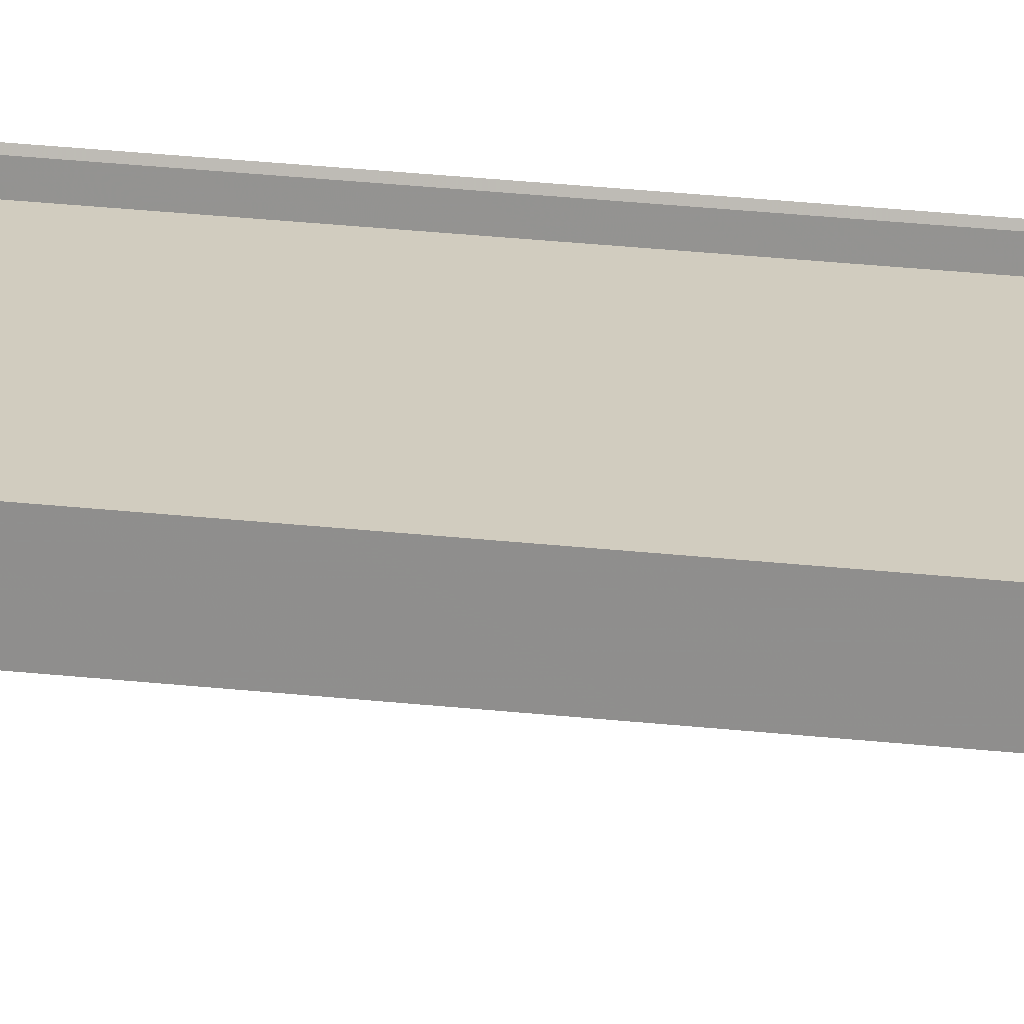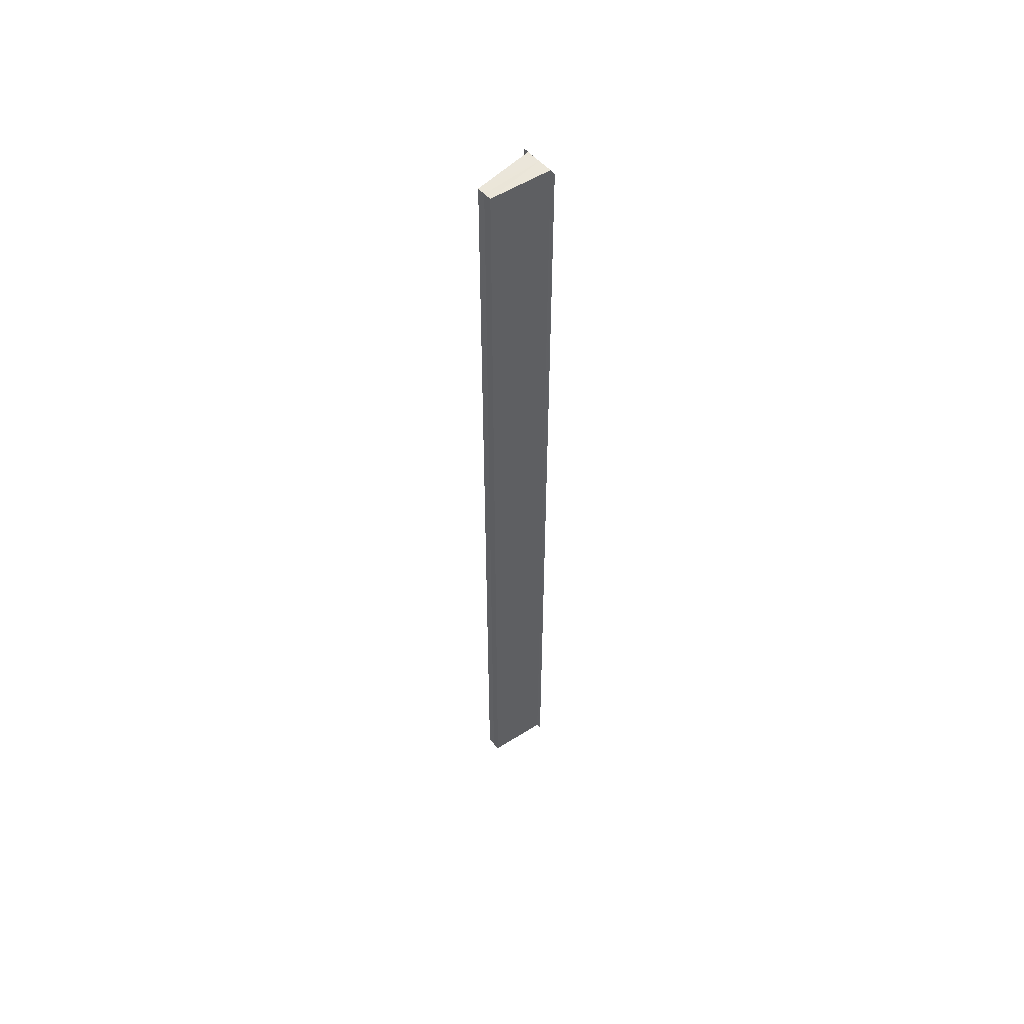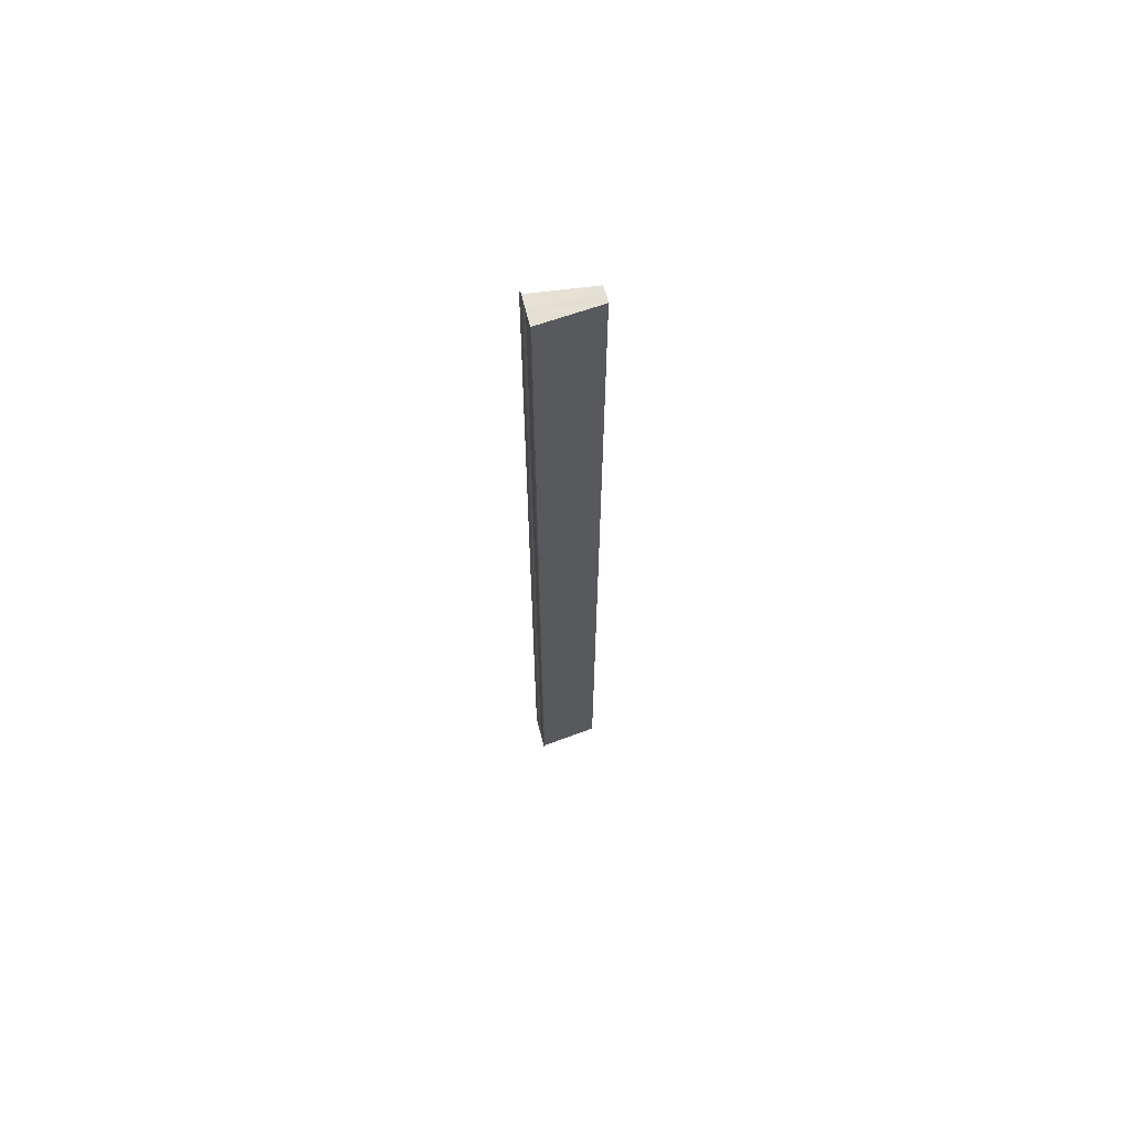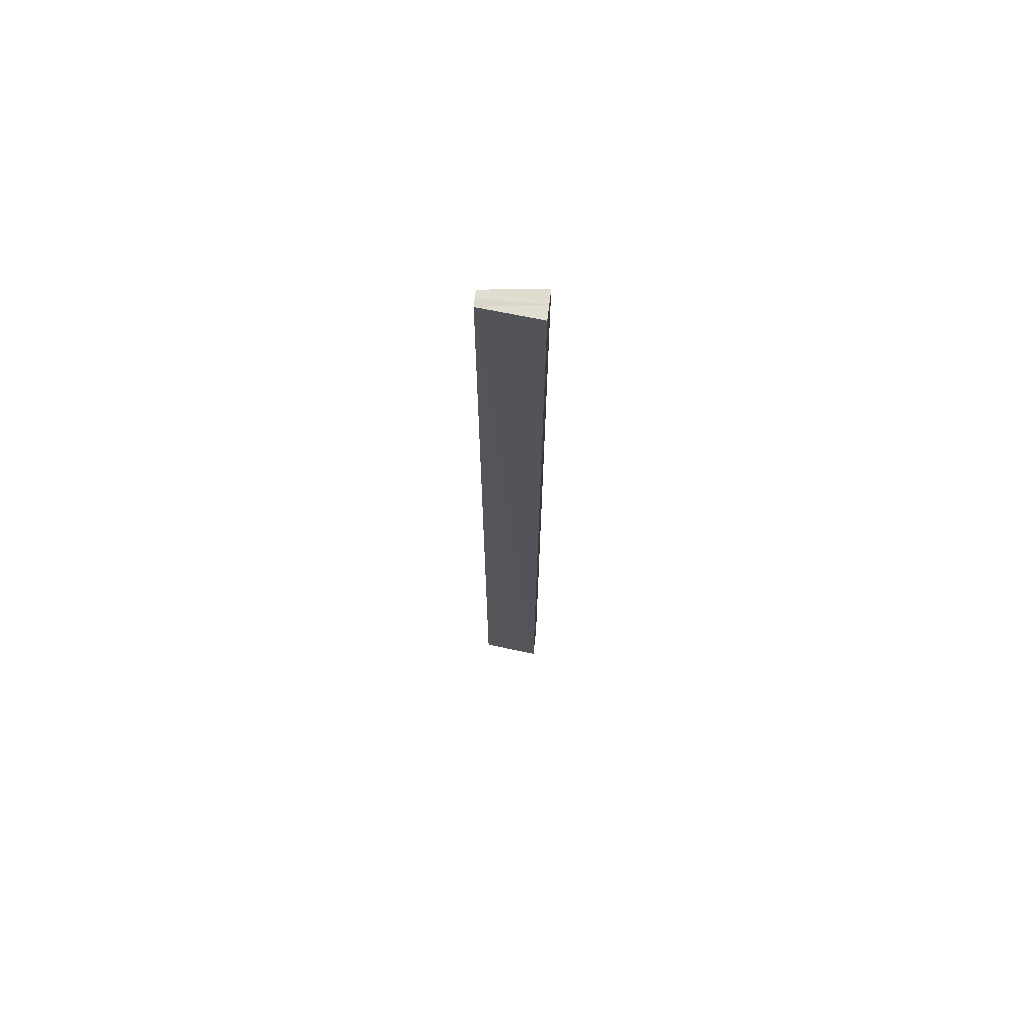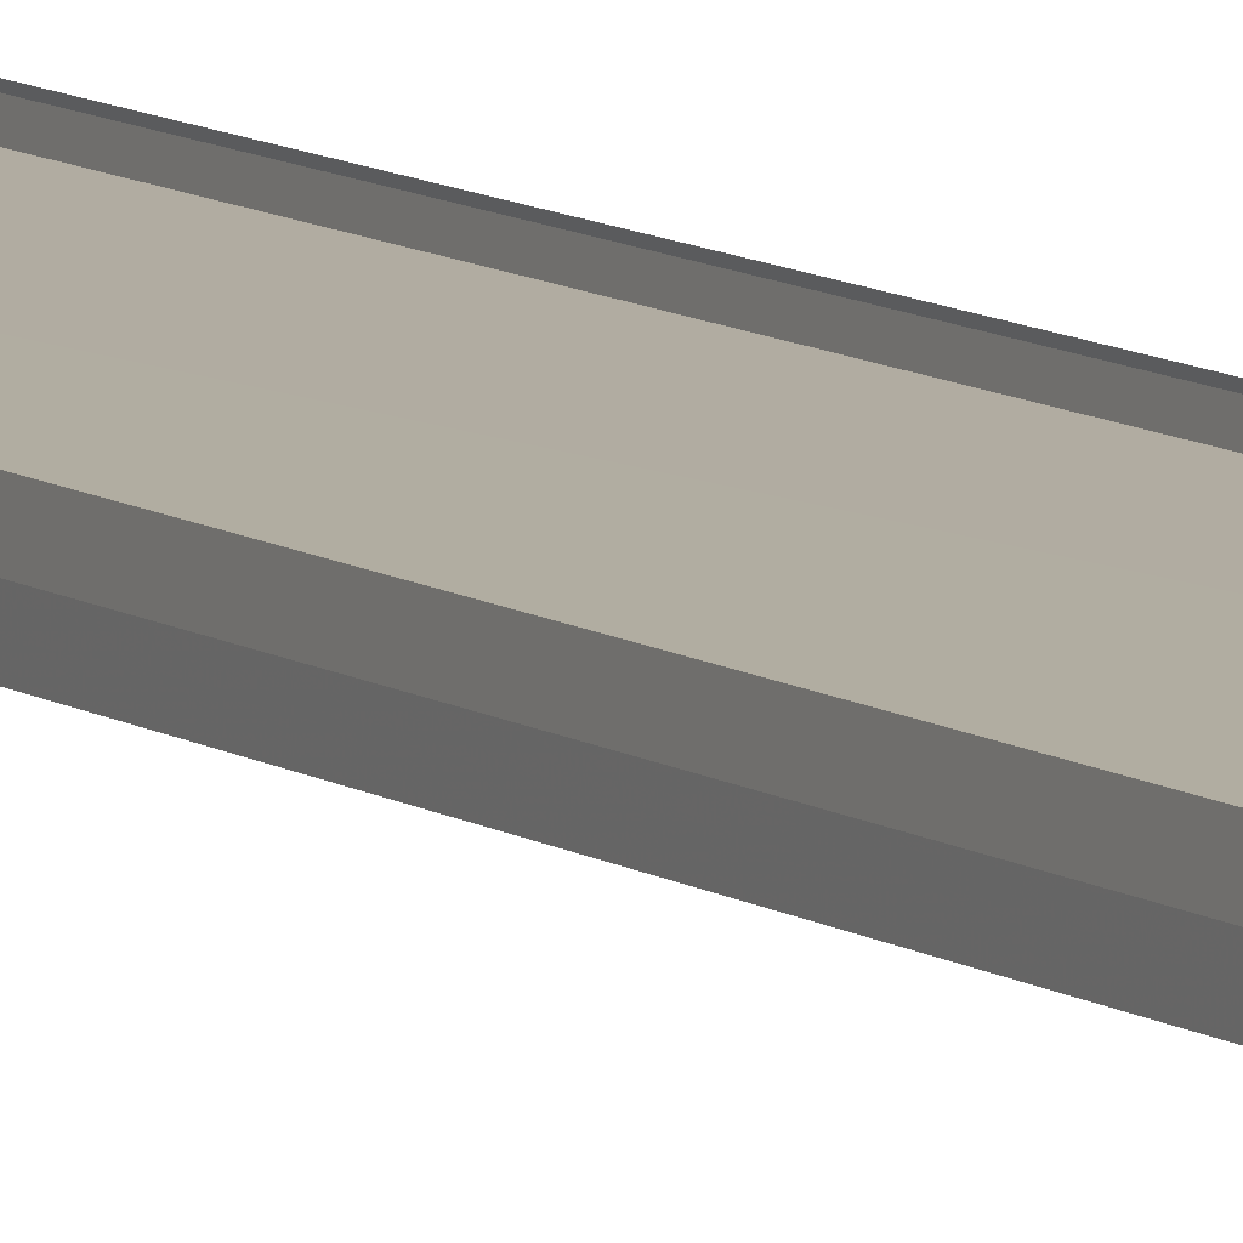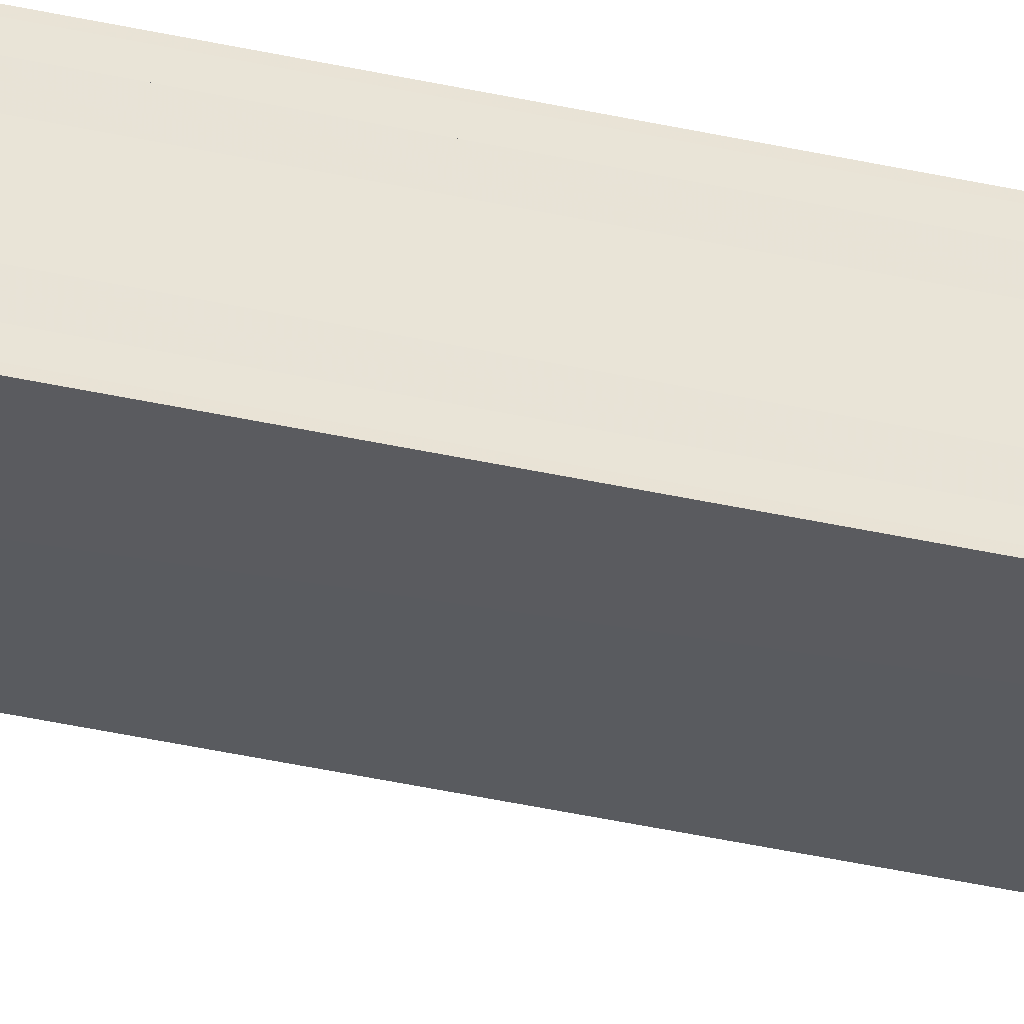
<metadata>
{"format":"obj","ext":"obj","renderer":"f3d","projection":"perspective","resolution":1024,"background":"white","views":[{"elev":18.6,"azim":103.8,"up":"+Z"},{"elev":54.4,"azim":140.0,"up":"+Y"},{"elev":66.4,"azim":-14.1,"up":"+Y"},{"elev":69.4,"azim":-174.5,"up":"+Y"},{"elev":7.8,"azim":153.4,"up":"+Z"},{"elev":-38.5,"azim":-106.0,"up":"+Z"}]}
</metadata>
<code>
o 13689
v 2245 1864 12.88
v 2245 1864 12.88
v 2245 1864 12.88
v 2245 1864 12.88
v 2245 1864 12.88
v 2245 1864 12.88
v 2245 1864 12.88
v 2245 1864 12.88
v 2245 1864 12.88
v 2245 1864 12.88
v 2245 1864 12.88
v 2245 1864 12.88
v 2245 1864 12.88
v 2245 1864 12.88
v 2245 1864 12.88
v 2245 1864 12.88
v 2245 1864 12.88
v 2245 1864 12.88
v 2245 1864 12.88
v 2245 1864 12.88
v 2245 1864 12.88
v 2245 1864 12.88
v 2245 1864 12.88
v 2245 1864 12.88
v 2245 1864 12.88
v 2245 1864 12.88
v 2245 1864 12.88
v 2245 1864 12.88
v 2245 1864 12.88
v 2245 1864 12.88
v 2245 1864 12.88
v 2245 1864 12.88
v 2245 1864 12.88
v 2245 1864 12.88
v 2245 1864 12.88
v 2245 1864 12.88
v 2245 1864 12.88
v 2245 1864 12.88
v 2245 1864 12.88
v 2245 1864 12.88
v 2245 1864 12.88
v 2245 1864 12.88
v 2245 1864 12.88
v 2245 1864 12.88
v 2245 1864 12.88
v 2245 1864 12.88
v 2245 1864 12.88
v 2245 1864 12.88
v 2245 1864 12.88
v 2245 1864 12.88
v 2245 1864 12.88
v 2245 1864 12.88
v 2245 1864 12.88
v 2245 1864 12.88
v 2245 1864 12.88
v 2245 1864 12.88
v 2245 1864 12.88
v 2245 1864 12.88
v 2245 1864 12.88
f 1 2 3
f 2 4 5
f 3 2 5
f 5 6 7
f 3 7 8
f 3 8 9
f 3 9 10
f 3 10 11
f 12 1 3
f 13 14 12
f 14 1 12
f 15 14 16
f 17 18 16
f 19 18 20
f 16 21 22
f 20 21 22
f 1 23 24
f 1 25 23
f 1 24 6
f 1 26 25
f 27 25 28
f 29 30 27
f 31 32 29
f 32 33 34
f 35 24 36
f 37 38 35
f 37 39 35
f 40 39 41
f 35 42 43
f 41 42 43
f 44 45 46
f 44 47 46
f 46 48 49
f 46 6 50
f 51 52 53
f 53 26 54
f 55 26 54
f 56 52 55
f 56 57 55
f 55 58 59

</code>
